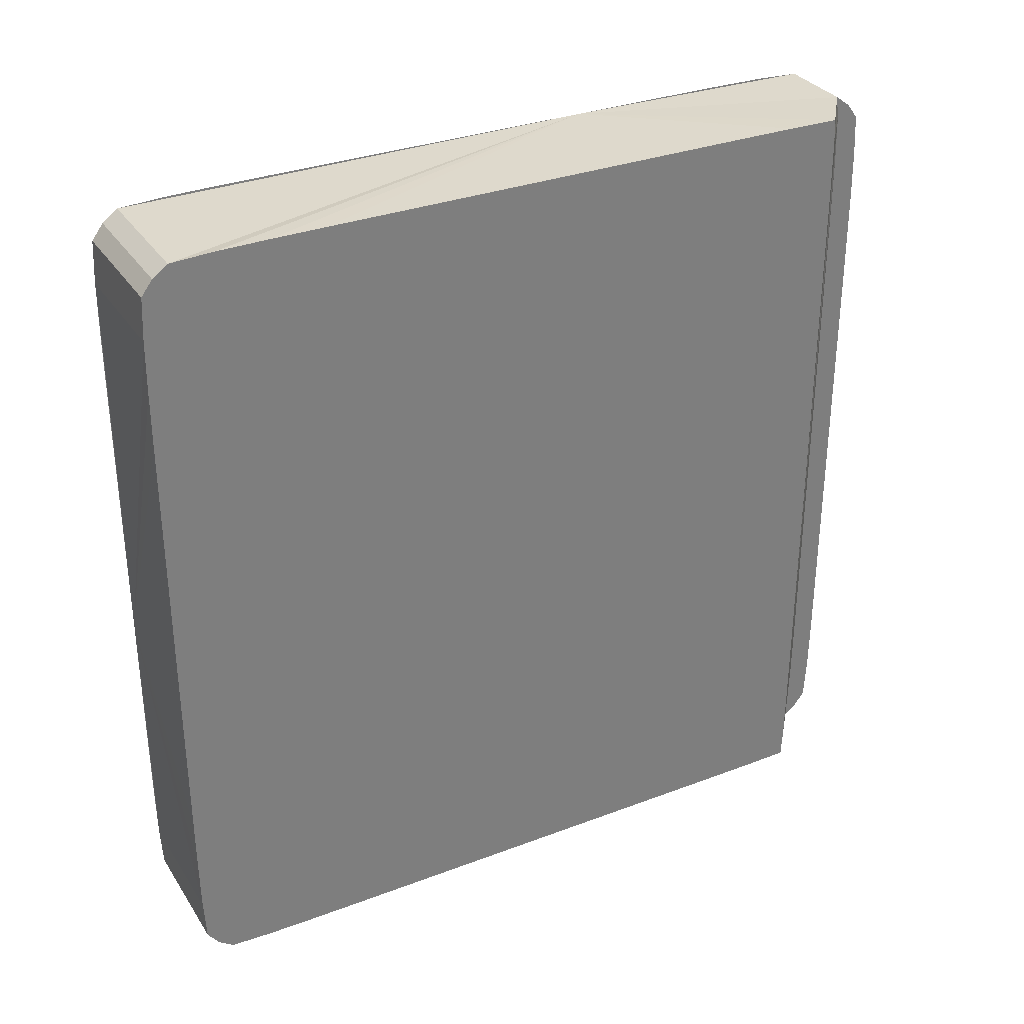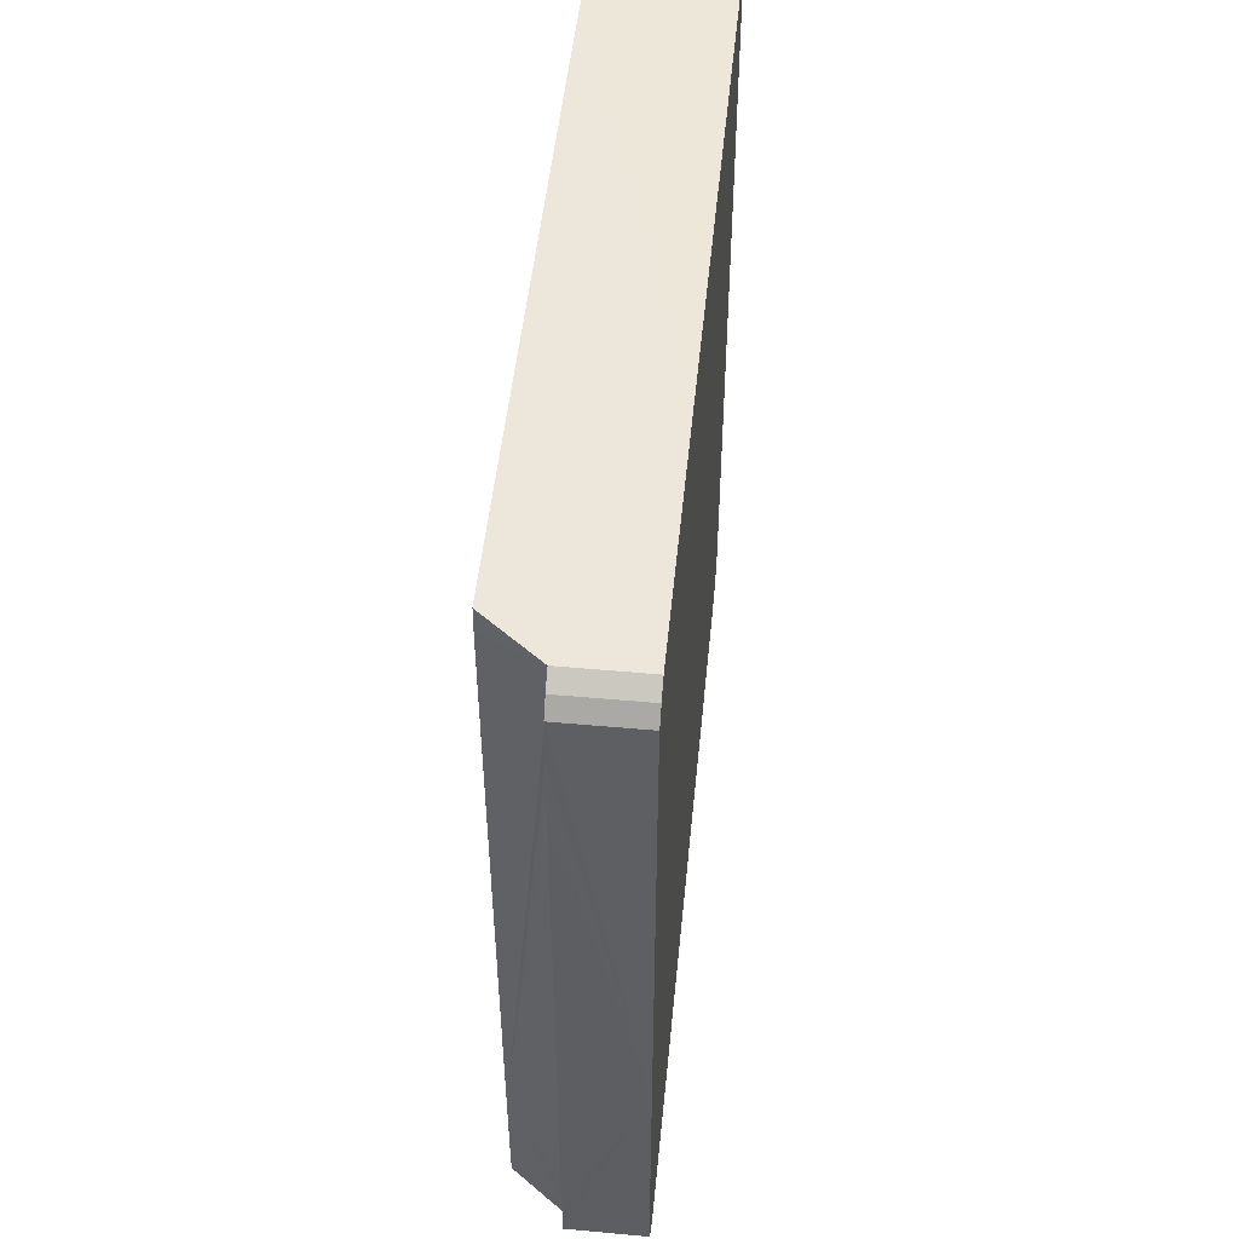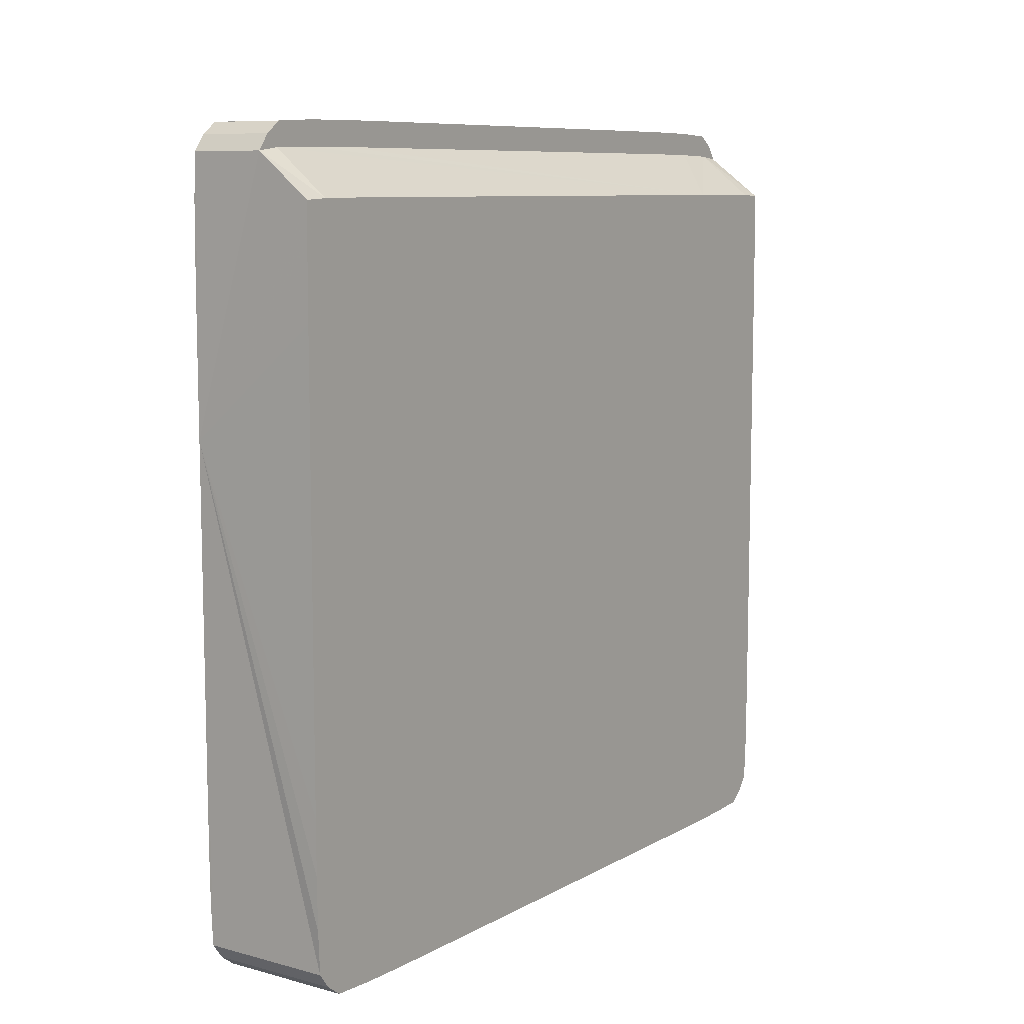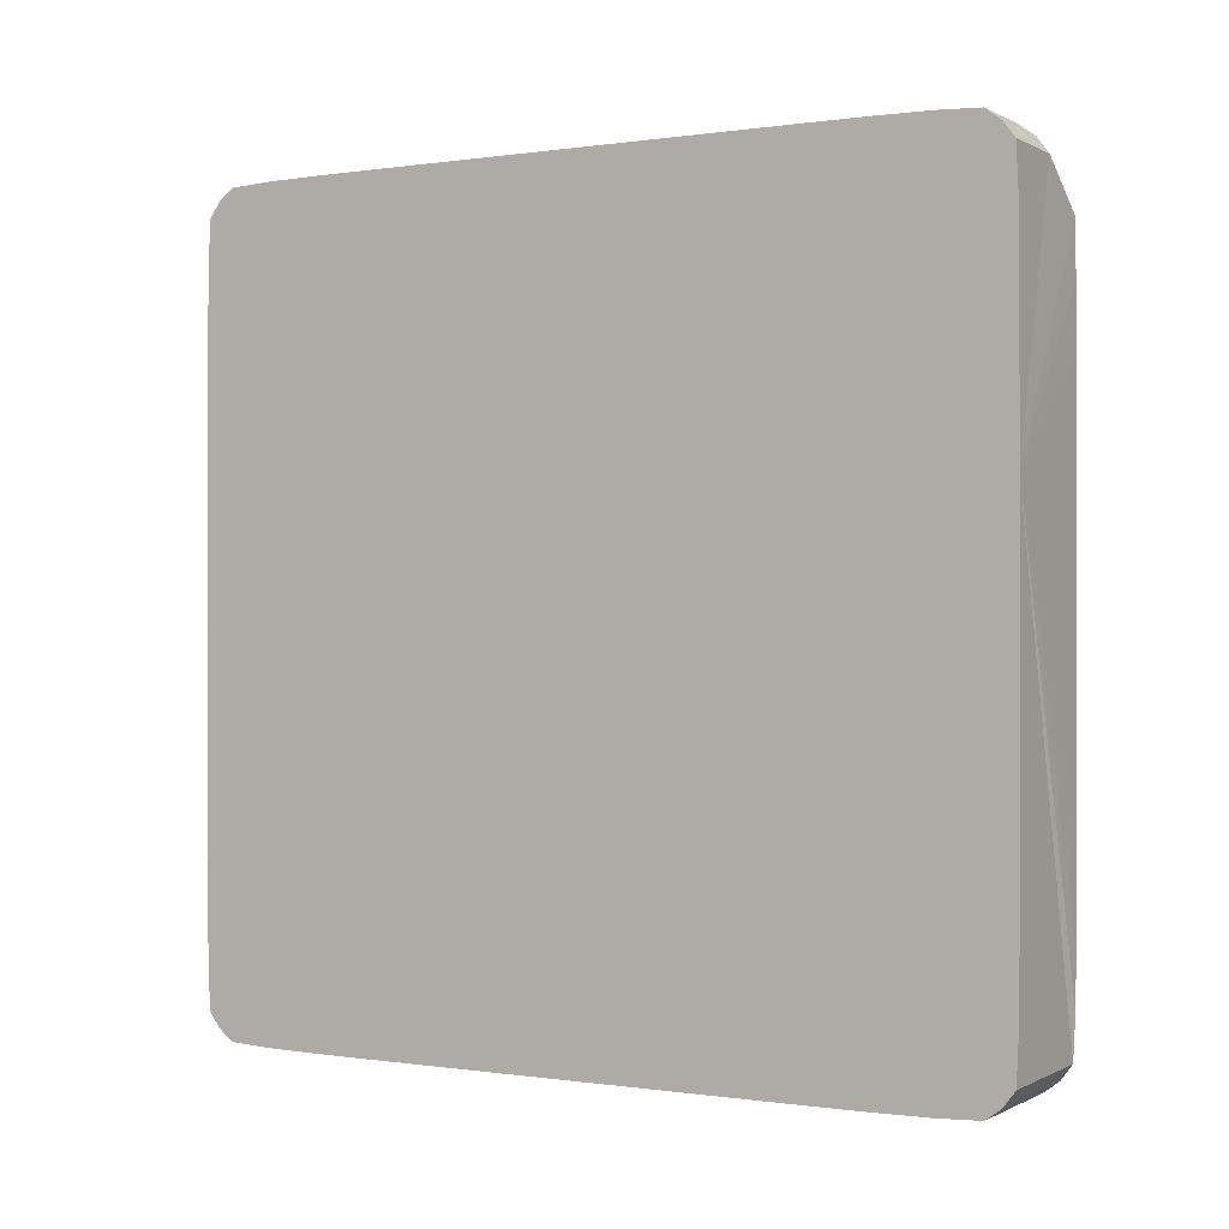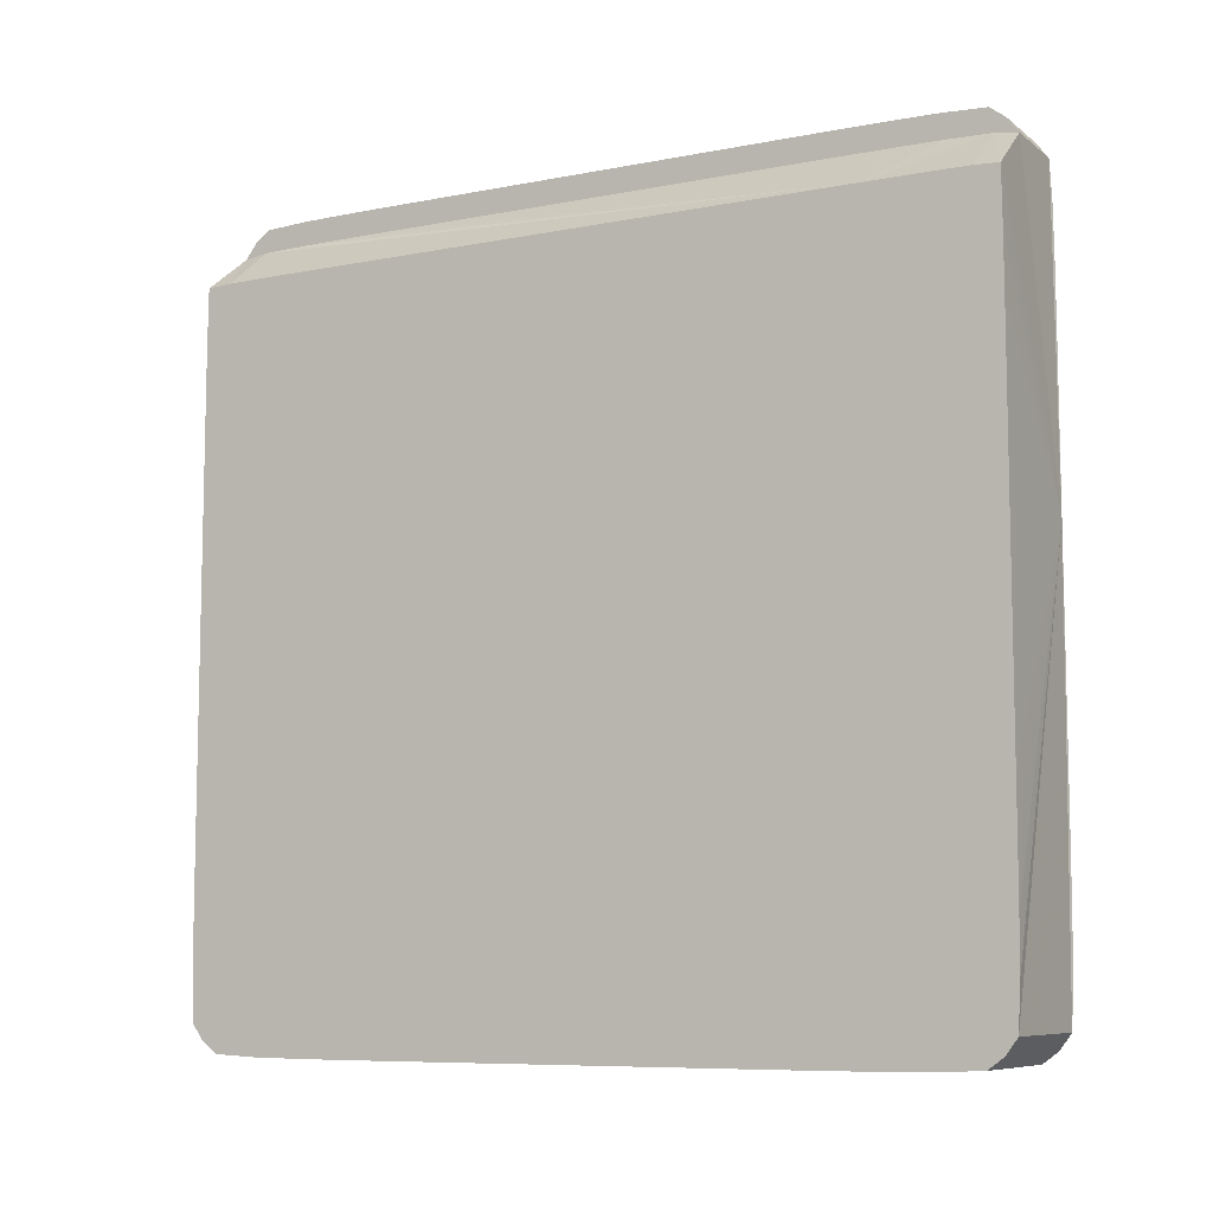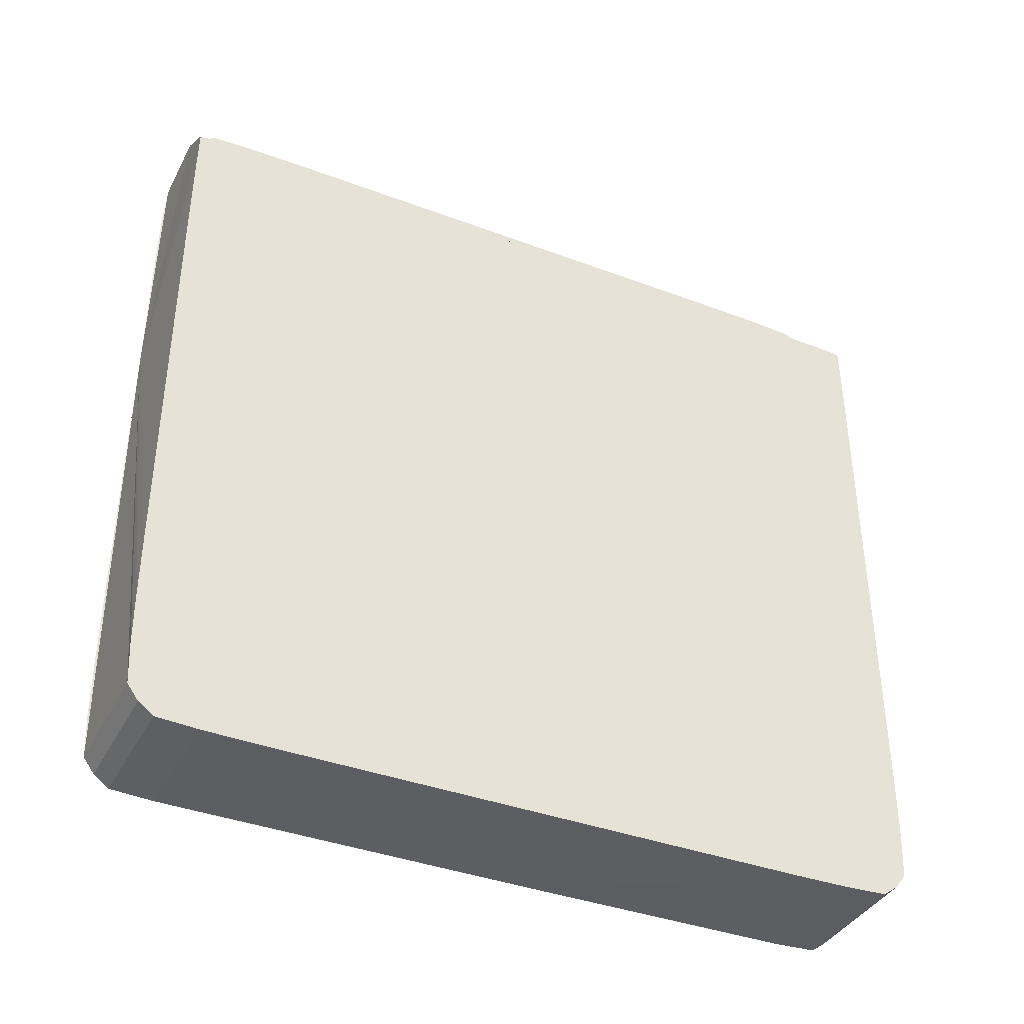
<metadata>
{"format":"obj","ext":"obj","renderer":"f3d","projection":"perspective","resolution":1024,"background":"white","views":[{"elev":32.0,"azim":62.0,"up":"+Z"},{"elev":50.4,"azim":-174.3,"up":"+Z"},{"elev":8.9,"azim":35.2,"up":"+Y"},{"elev":-0.1,"azim":-60.4,"up":"+Y"},{"elev":-8.2,"azim":118.4,"up":"+Y"},{"elev":-38.5,"azim":64.6,"up":"+Y"}]}
</metadata>
<code>
o Cube
v 0 -0.8697 -0.8697
v -0 0.8697 -0.8697
v 0 -0.8697 0.8697
v -0 0.8697 0.8697
v -0 0 -0.9015
v 0 -0.9015 -0
v 0 -0 0.9015
v -0 0.9015 0
v -0 0.4998 -0.9014
v 0 -0.9014 -0.4998
v 0 -0.4998 0.9014
v -0 0.9014 0.4998
v -0 -0.4998 -0.9014
v 0 -0.9014 0.4998
v 0 0.4998 0.9014
v -0 0.9014 -0.4998
v -0 0.7401 -0.8996
v 0 -0.8996 -0.7401
v 0 -0.7401 0.8996
v -0 0.8996 0.7401
v -0 -0.7401 -0.8996
v 0 -0.8996 0.7401
v 0 0.7401 0.8996
v -0 0.8996 -0.7401
v -0 0.25 -0.9015
v 0 -0.9015 -0.25
v 0 -0.25 0.9015
v -0 0.9015 0.25
v -0 -0.25 -0.9015
v 0 -0.9015 0.25
v 0 0.25 0.9015
v -0 0.9015 -0.25
v 0 -0.744 -0.744
v -0 0.744 -0.744
v -0 0.744 0.744
v 0 -0.744 0.744
v -0 0.8356 -0.8949
v 0 -0.8949 -0.8356
v 0 -0.8356 0.8949
v -0 0.8949 0.8356
v -0 -0.8356 -0.8949
v 0 -0.8949 0.8356
v -0 0.8356 0.8949
v -0 0.8949 -0.8356
v -0 0.125 -0.9015
v 0 -0.9015 -0.125
v 0 -0.125 0.9015
v -0 0.9015 0.125
v -0 -0.125 -0.9015
v 0 -0.9015 0.125
v 0 0.125 0.9015
v -0 0.9015 -0.125
v -0 0.6232 -0.9011
v 0 -0.9011 -0.6232
v 0 -0.6232 0.9011
v -0 0.9011 0.6232
v -0 -0.6232 -0.9011
v 0 -0.9011 0.6232
v 0 0.6232 0.9011
v -0 0.9011 -0.6232
v -0 0.375 -0.9015
v 0 -0.9015 -0.375
v 0 -0.375 0.9015
v -0 0.9015 0.375
v -0 -0.375 -0.9015
v 0 -0.9015 0.375
v 0 0.375 0.9015
v -0 0.9015 -0.375
v -0 -0.743 -0.8454
v 0 -0.8454 -0.743
v -0 0.743 -0.8454
v -0 0.8454 -0.743
v -0 0.743 0.8454
v -0 0.8454 0.743
v 0 -0.743 0.8454
v 0 -0.8454 0.743
v 0 -0.8427 -0.8427
v -0 0.624 -0.8461
v 0 -0.8461 0.624
v -0 -0.624 -0.8461
v 0 -0.8461 -0.624
v -0 0.8427 -0.8427
v -0 0.8461 -0.624
v -0 0.8461 0.624
v -0 0.8427 0.8427
v 0 0.624 0.8461
v 0 -0.624 0.8461
v 0 -0.8427 0.8427
v 0.2984 -0.8697 -0.8697
v 0.173 0.8697 -0.8697
v 0.2984 -0.8697 0.8697
v 0.173 0.8697 0.8697
v 0.2984 0 -0.9015
v 0.2984 -0.9015 -0
v 0.2984 -0 0.9015
v 0.173 0.9015 0
v 0.2984 0.4998 -0.9014
v 0.2984 -0.9014 -0.4998
v 0.2984 -0.4998 0.9014
v 0.173 0.9014 0.4998
v 0.2984 -0.4998 -0.9014
v 0.2984 -0.9014 0.4998
v 0.2984 0.4998 0.9014
v 0.173 0.9014 -0.4998
v 0.2984 0.7401 -0.8996
v 0.2984 -0.8996 -0.7401
v 0.2984 -0.7401 0.8996
v 0.173 0.8996 0.7401
v 0.2984 -0.7401 -0.8996
v 0.2984 -0.8996 0.7401
v 0.2984 0.7401 0.8996
v 0.173 0.8996 -0.7401
v 0.2984 0.7442 0
v 0.2984 0.25 -0.9015
v 0.2984 -0.9015 -0.25
v 0.2984 -0.25 0.9015
v 0.173 0.9015 0.25
v 0.2984 -0.25 -0.9015
v 0.2984 -0.9015 0.25
v 0.2984 0.25 0.9015
v 0.173 0.9015 -0.25
v 0.2984 0.7442 -0.4999
v 0.2984 0.7442 0.4999
v 0.2984 -0.744 -0.744
v 0.2984 0.744 -0.744
v 0.2984 0.7442 -0.25
v 0.2984 0.7442 0.25
v 0.2984 0.744 0.744
v 0.2984 -0.744 0.744
v 0.173 0.8356 -0.8949
v 0.2984 -0.8949 -0.8356
v 0.2984 -0.8356 0.8949
v 0.173 0.8949 0.8356
v 0.2984 -0.8356 -0.8949
v 0.2984 -0.8949 0.8356
v 0.173 0.8356 0.8949
v 0.173 0.8949 -0.8356
v 0.173 0.8462 0
v 0.2984 0.125 -0.9015
v 0.2984 -0.9015 -0.125
v 0.2984 -0.125 0.9015
v 0.173 0.9015 0.125
v 0.2984 -0.125 -0.9015
v 0.2984 -0.9015 0.125
v 0.2984 0.125 0.9015
v 0.173 0.9015 -0.125
v 0.173 0.8462 -0.4999
v 0.173 0.8462 0.4999
v 0.2984 0.6232 -0.9011
v 0.2984 -0.9011 -0.6232
v 0.2984 -0.6232 0.9011
v 0.173 0.9011 0.6232
v 0.2984 -0.6232 -0.9011
v 0.2984 -0.9011 0.6232
v 0.2984 0.6232 0.9011
v 0.173 0.9011 -0.6232
v 0.2984 0.375 -0.9015
v 0.2984 -0.9015 -0.375
v 0.2984 -0.375 0.9015
v 0.173 0.9015 0.375
v 0.2984 -0.375 -0.9015
v 0.2984 -0.9015 0.375
v 0.2984 0.375 0.9015
v 0.173 0.9015 -0.375
v 0.2984 -0.743 -0.8454
v 0.2984 -0.8454 -0.743
v 0.2984 0.743 -0.8454
v 0.2984 0.7441 -0.6242
v 0.173 0.8454 -0.743
v 0.2984 0.7442 -0.375
v 0.2984 0.7442 -0.125
v 0.173 0.8462 -0.25
v 0.2984 0.7442 0.125
v 0.2984 0.7442 0.375
v 0.173 0.8462 0.25
v 0.2984 0.7441 0.6242
v 0.2984 0.743 0.8454
v 0.173 0.8454 0.743
v 0.2984 -0.743 0.8454
v 0.2984 -0.8454 0.743
v 0.2984 -0.8427 -0.8427
v 0.2984 -0.8461 0.624
v 0.2984 -0.8461 -0.624
v 0.173 0.8427 -0.8427
v 0.173 0.8461 -0.624
v 0.173 0.8462 -0.375
v 0.173 0.8462 -0.125
v 0.173 0.8462 0.125
v 0.173 0.8462 0.375
v 0.173 0.8461 0.624
v 0.173 0.8427 0.8427
v 0.2984 -0.8427 0.8427
f 77 41 1 38
f 80 57 21 69
f 81 70 18 54
f 82 37 17 71
f 85 74 35 73
f 88 76 22 42
f 69 21 41 77
f 33 69 77 70
f 70 77 38 18
f 71 17 53 78
f 76 79 58 22
f 44 2 37 82
f 24 44 82 72
f 72 82 71 34
f 60 24 72 83
f 20 56 84 74
f 40 20 74 85
f 4 40 85 43
f 43 85 73 23
f 23 73 86 59
f 45 5 49 29 65 13 57 80 69 33 70 81 54 10 62 26 46 6 50 30 66 14 58 79 76 36 75 87 55 11 63 27 47 7 51 31 67 15 59 86 73 35 74 84 56 12 64 28 48 8 52 32 68 16 60 83 72 34 71 78 53 9 61 25
f 55 87 75 19
f 75 36 76 88
f 19 75 88 39
f 39 88 42 3
f 181 131 89 134
f 183 150 106 166
f 184 167 105 130
f 192 135 110 180
f 165 181 134 109
f 124 166 181 165
f 166 106 131 181
f 180 110 154 182
f 137 184 130 90
f 92 136 191 133
f 136 111 177 191
f 139 114 157 97 149 105 167 125 168 122 170 126 171 113 173 127 174 123 176 128 177 111 155 103 163 120 145 95 141 116 159 99 151 107 179 129 180 182 154 102 162 119 144 94 140 115 158 98 150 183 166 124 165 109 153 101 161 118 143 93
f 179 192 180 129
f 107 132 192 179
f 132 91 135 192
f 3 42 135 91
f 4 43 136 92
f 2 44 137 90
f 37 2 90 130
f 42 22 110 135
f 38 1 89 131
f 39 3 91 132
f 40 4 92 133
f 1 41 134 89
f 32 52 8 48 28 64 12 56 20 40 133 108 152 100 160 117 142 96 146 121 164 104 156 112 137 44 24 60 16 68
f 18 38 131 106
f 46 26 62 10 54 18 106 150 98 158 115 140 94 144 119 162 102 154 110 22 58 14 66 30 50 6
f 45 25 61 9 53 17 37 130 105 149 97 157 114 139 93 143 118 161 101 153 109 134 41 21 57 13 65 29 49 5
f 31 51 7 47 27 63 11 55 19 39 132 107 151 99 159 116 141 95 145 120 163 103 155 111 136 43 23 59 15 67
f 168 125 167 184 169 185 147 186 172 187 138 188 175 189 148 190 178 191 177 128 176 123 174 127 173 113 171 126 170 122
f 146 96 142 117 160 100 152 108 133 191 178 190 148 189 175 188 138 187 172 186 147 185 169 184 137 112 156 104 164 121

</code>
